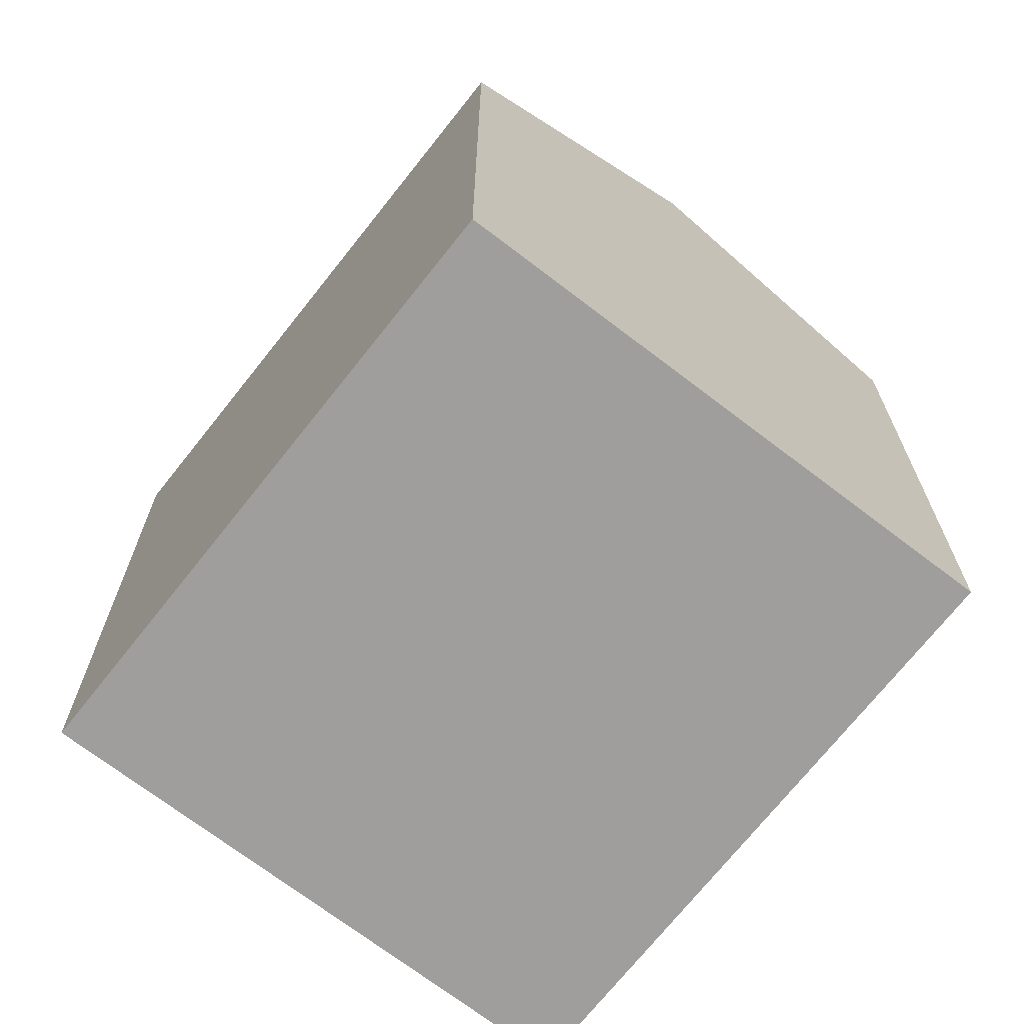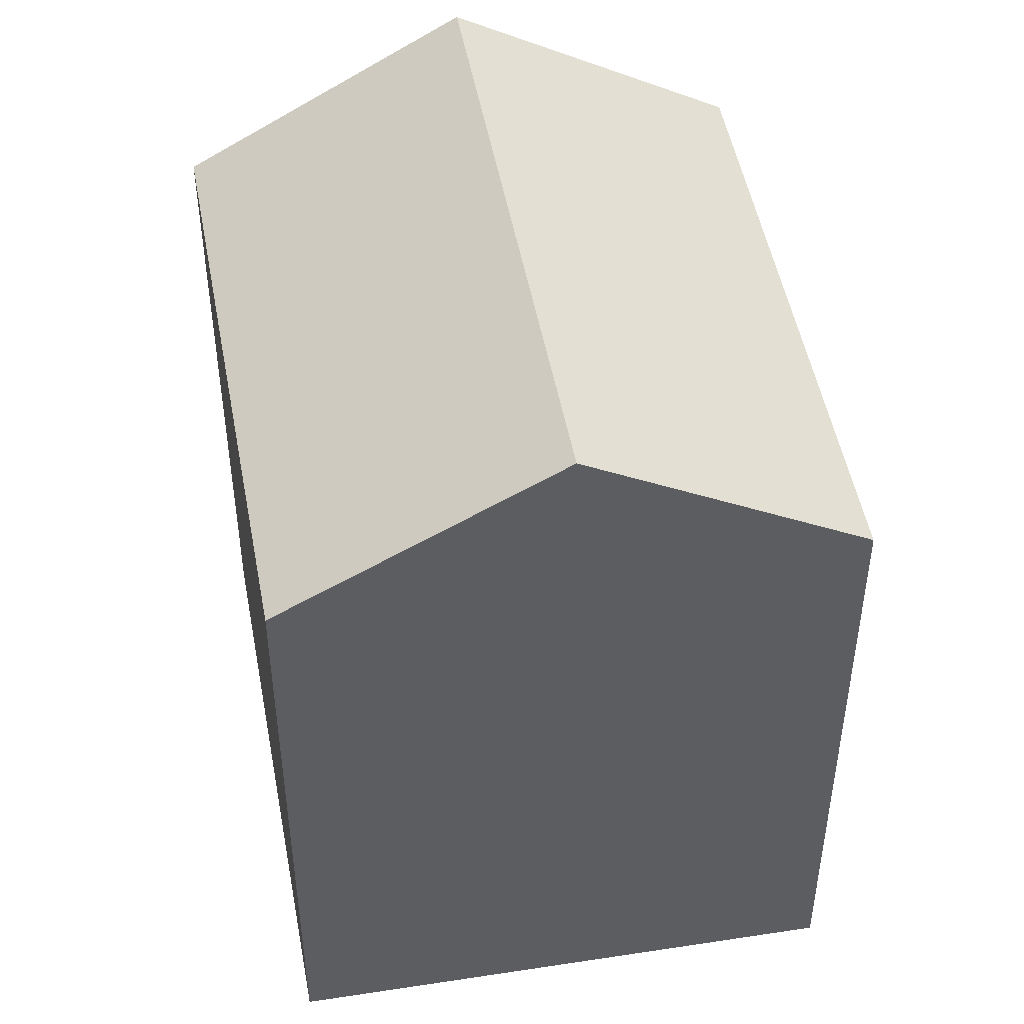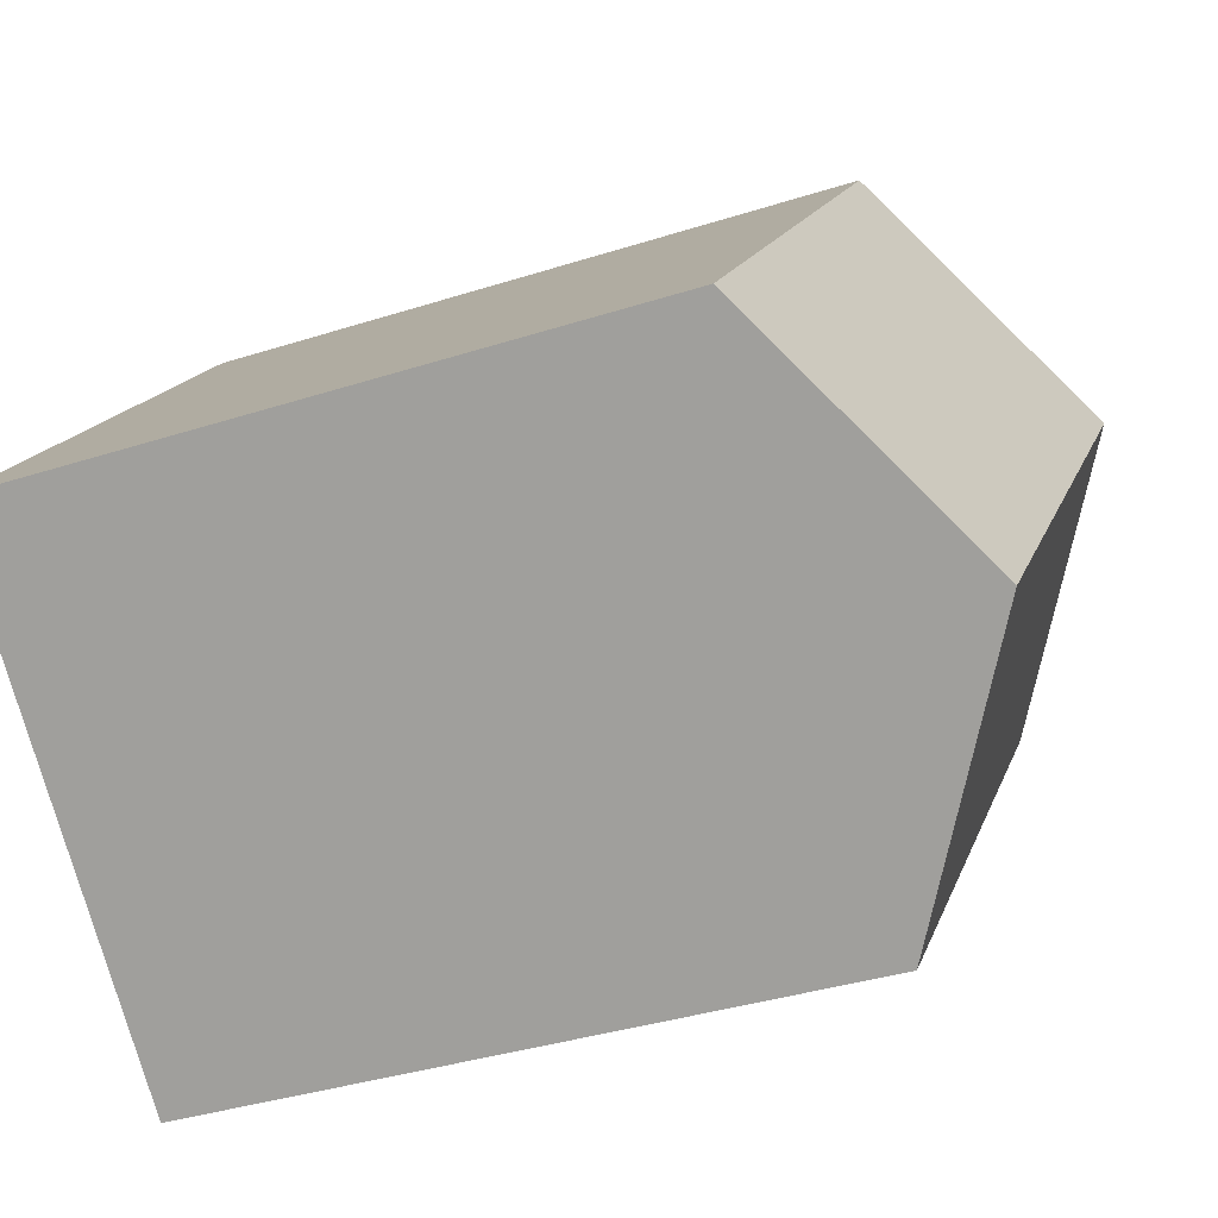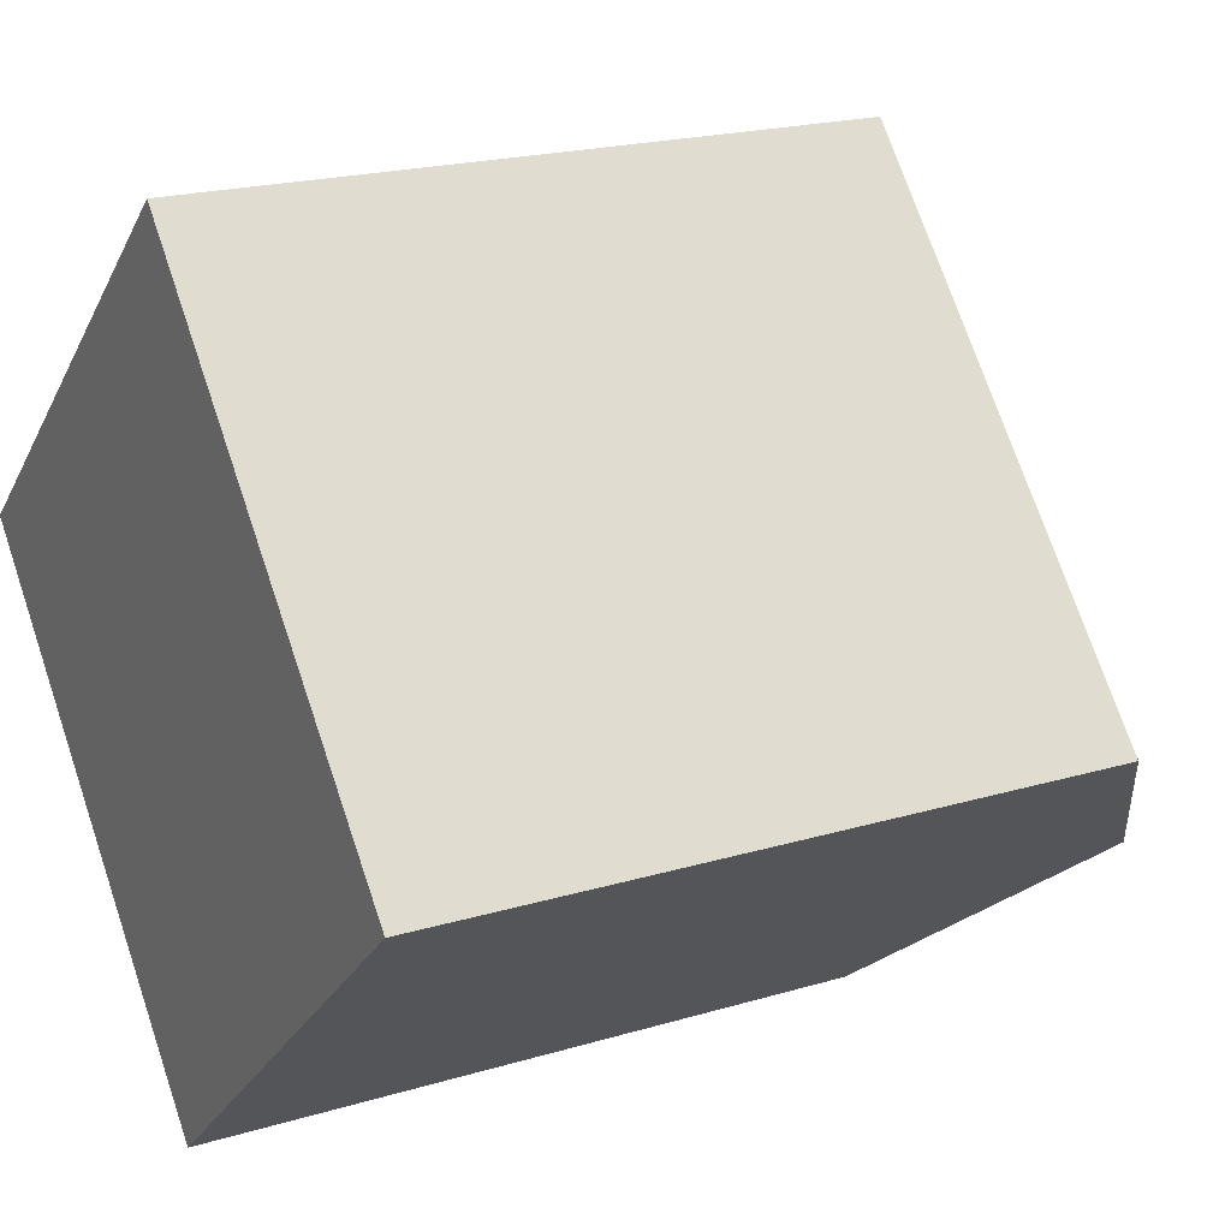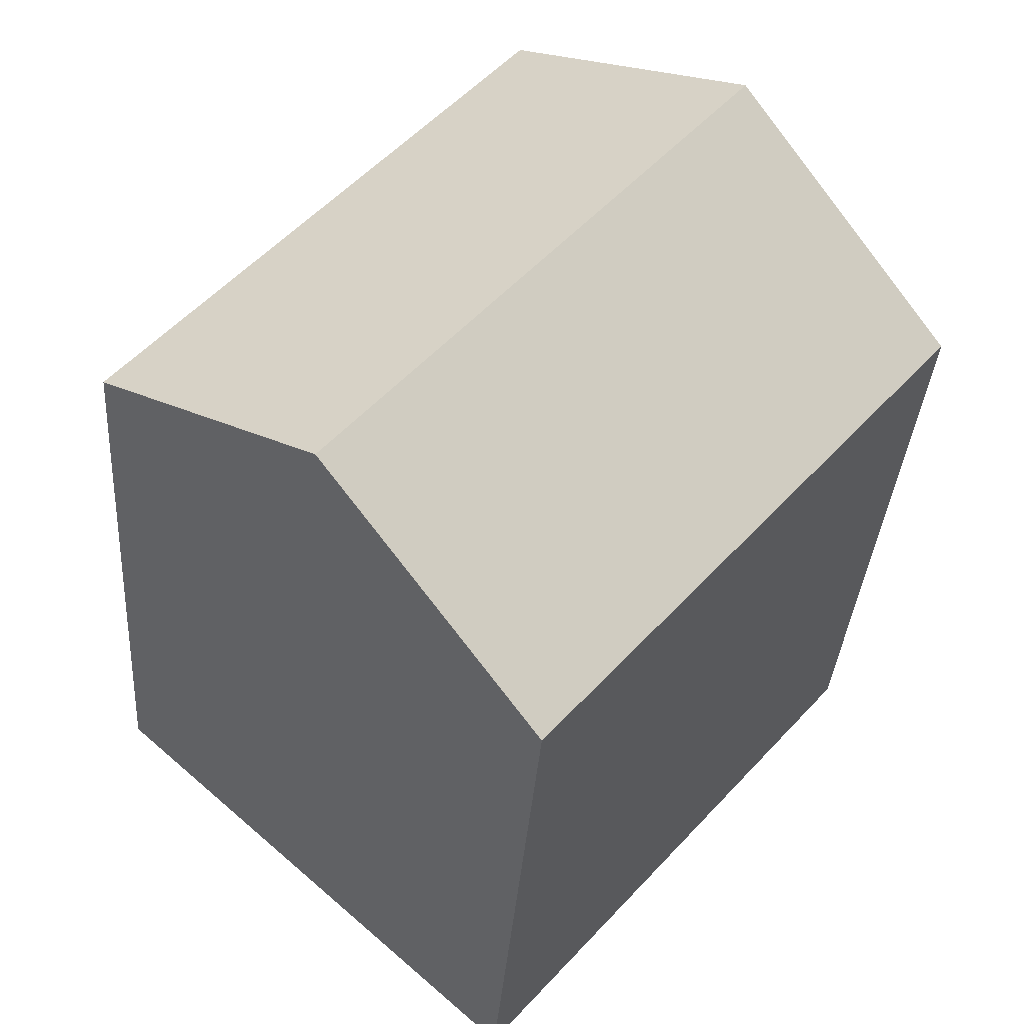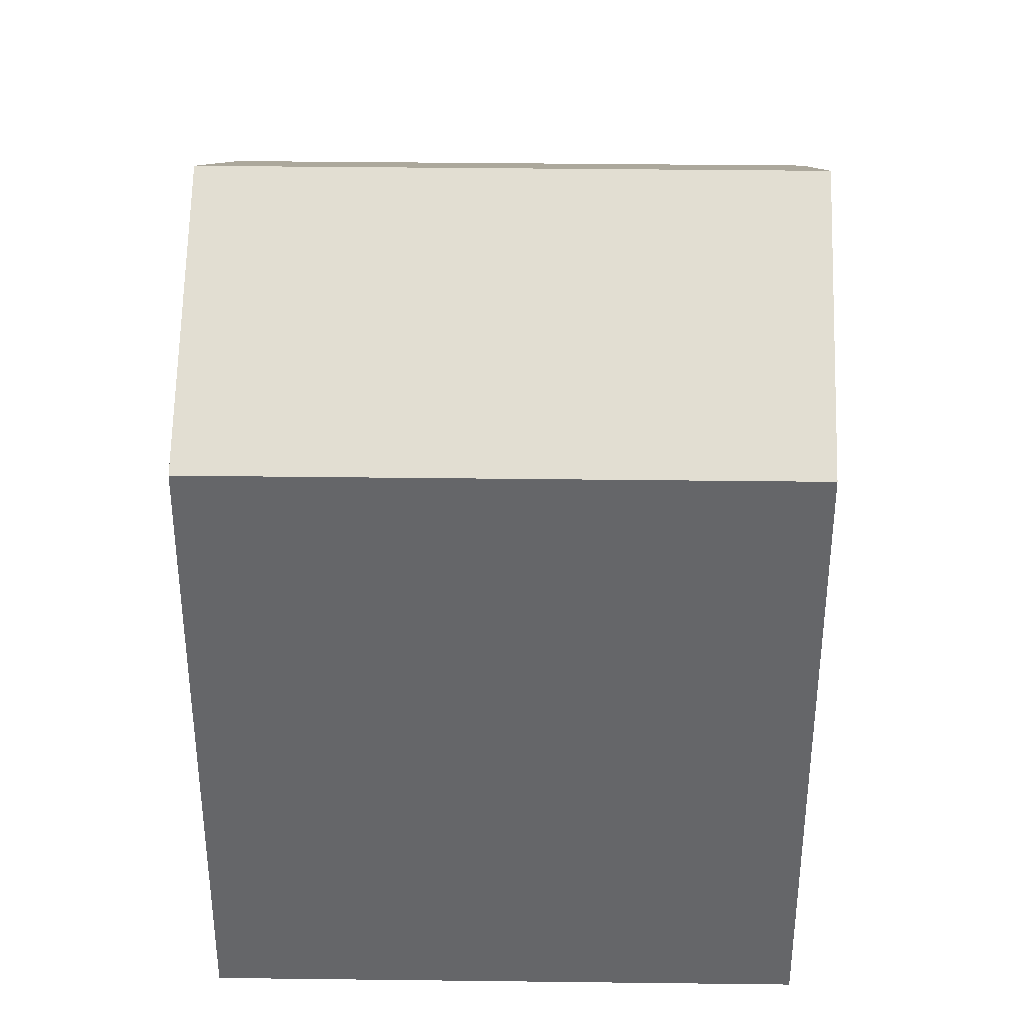
<metadata>
{"format":"obj","ext":"obj","renderer":"f3d","projection":"perspective","resolution":1024,"background":"white","views":[{"elev":-70.9,"azim":-79.3,"up":"+Y"},{"elev":49.7,"azim":128.5,"up":"+Y"},{"elev":-36.0,"azim":112.9,"up":"+Z"},{"elev":19.8,"azim":60.7,"up":"+Z"},{"elev":-34.0,"azim":176.1,"up":"+Z"},{"elev":38.1,"azim":49.9,"up":"+Y"}]}
</metadata>
<code>
v  0 0 0
v  15.59 1.003e-16 -1.638
v  7.964 -4.371e-16 7.138
v  7.625 5.374e-16 -8.776
v  11.61 15.95 -5.207
v  0.0002753 12.9 -0.0004087
v  3.982 15.95 3.569
v  7.625 12.9 -8.776
v  15.59 12.9 -1.638
v  7.964 12.9 7.138
g defaultobject
f 1 2 3
f 2 1 4
f 5 6 7
f 6 5 8
f 9 7 10
f 7 9 5
f 10 1 3
f 1 10 6
f 6 10 7
f 6 4 1
f 4 6 8
f 8 2 4
f 2 8 9
f 9 8 5
f 2 10 3
f 10 2 9

</code>
